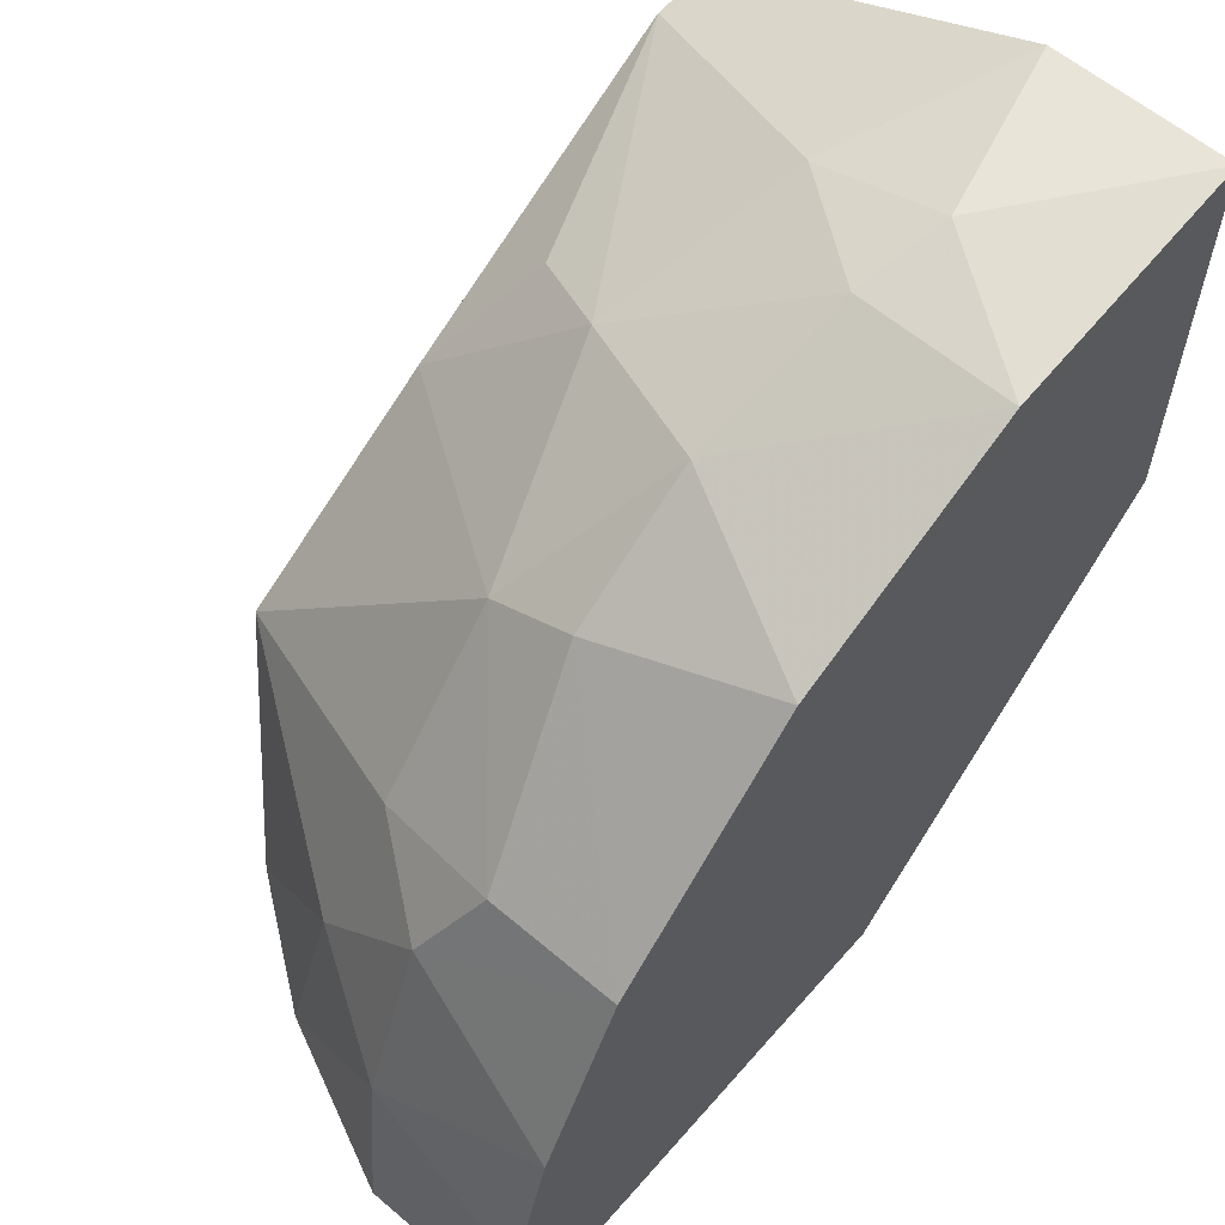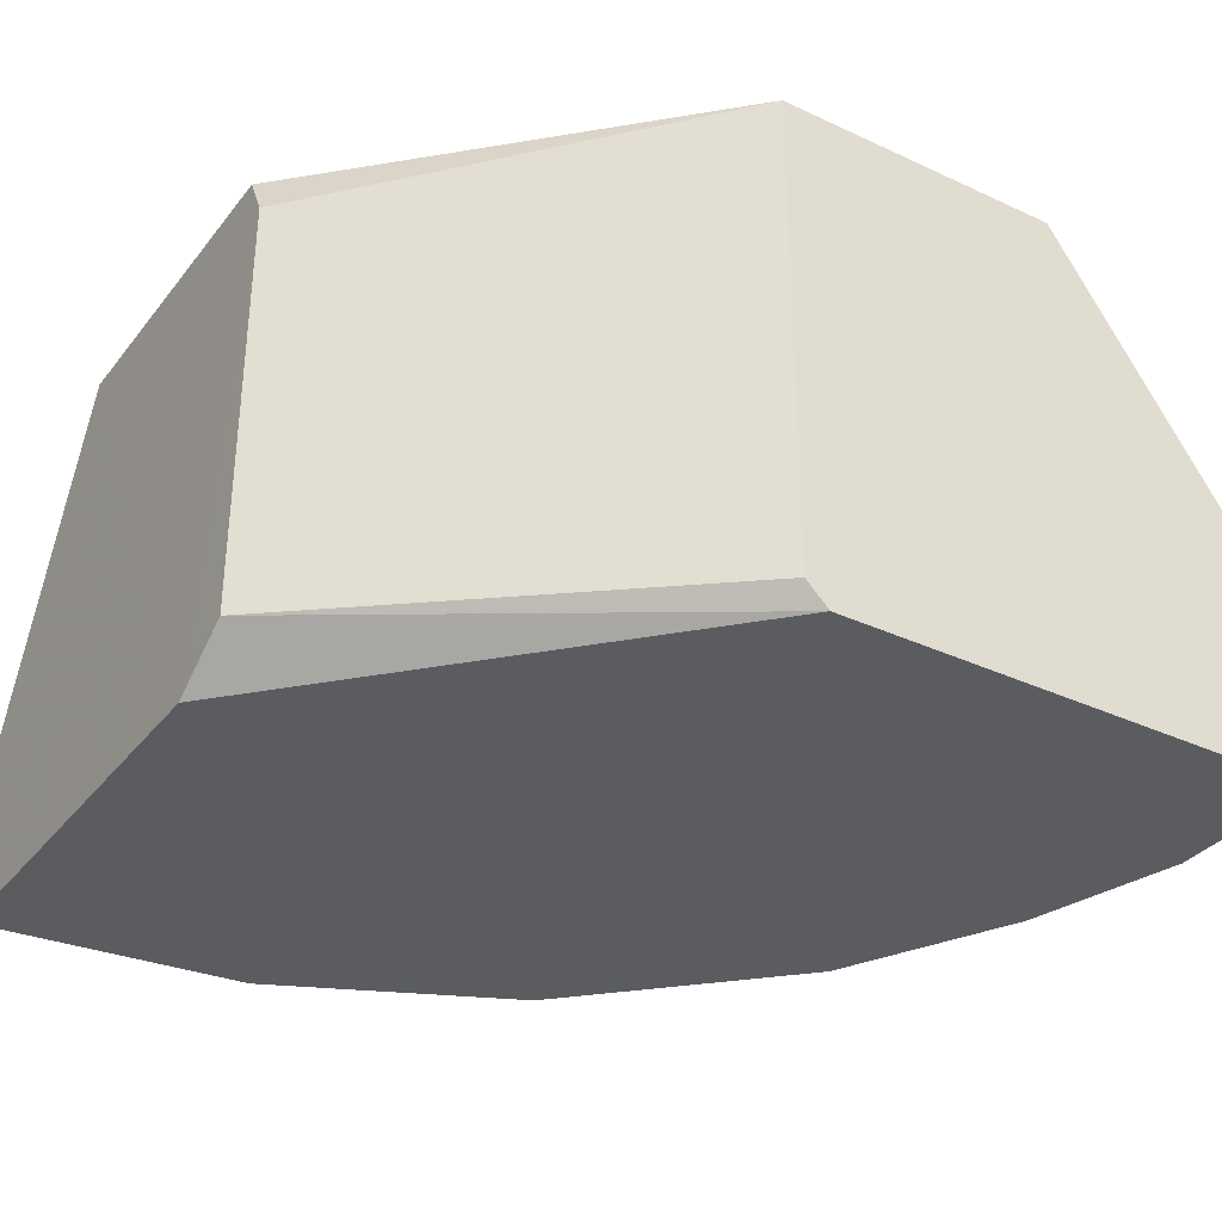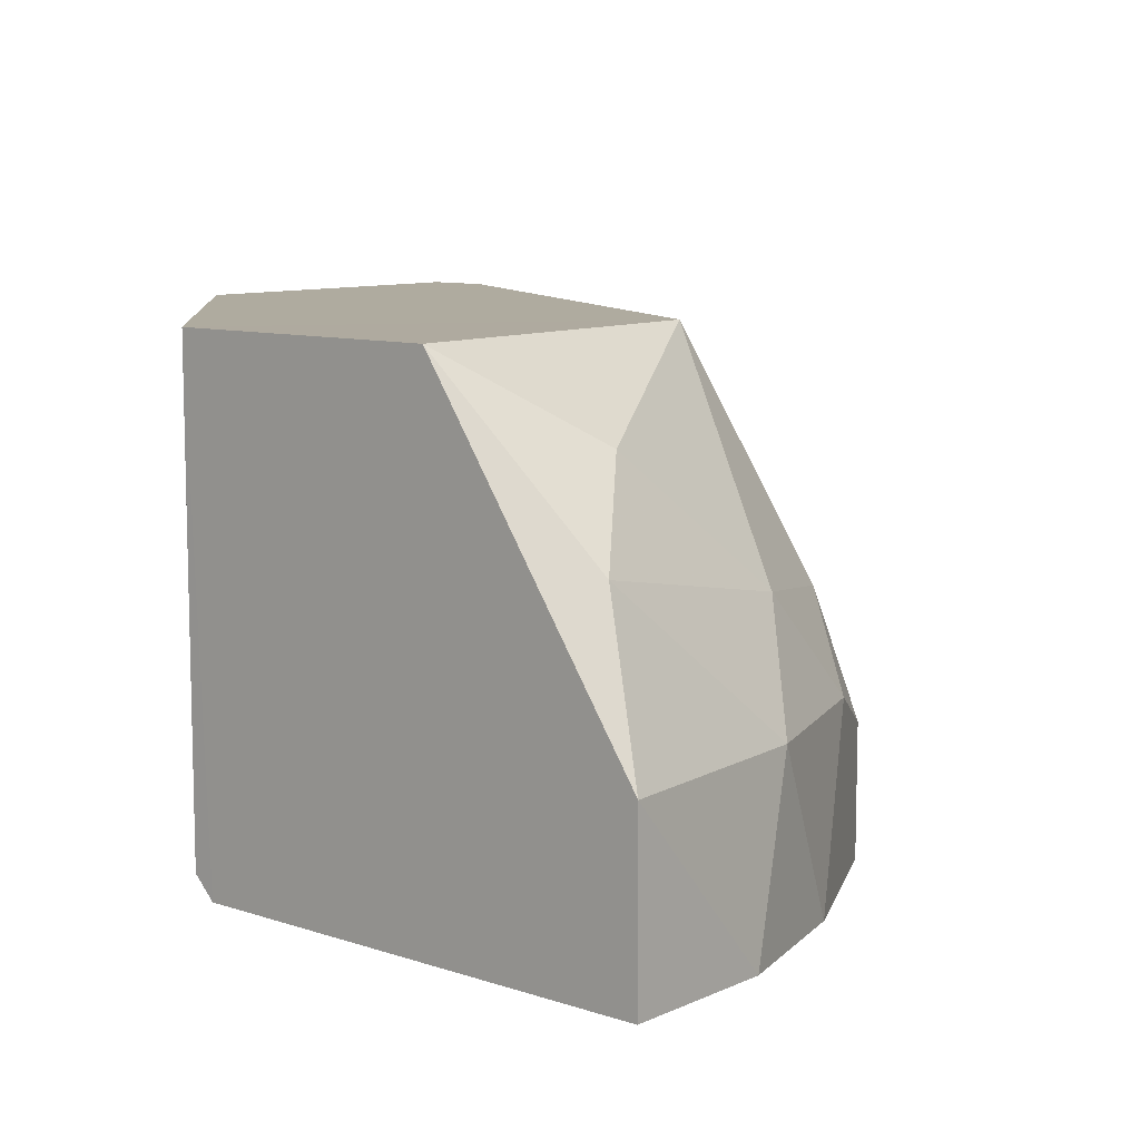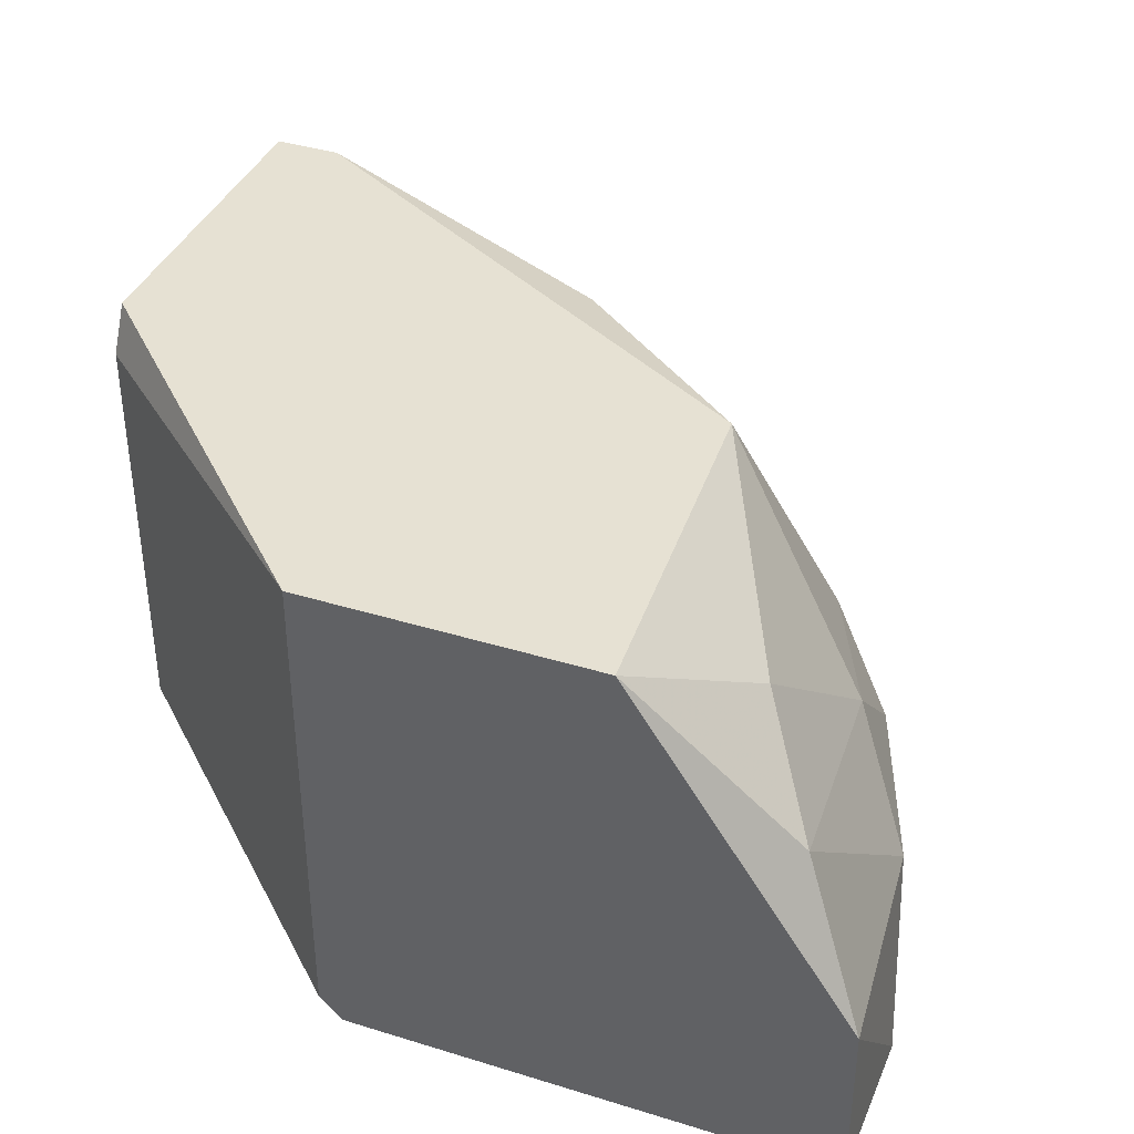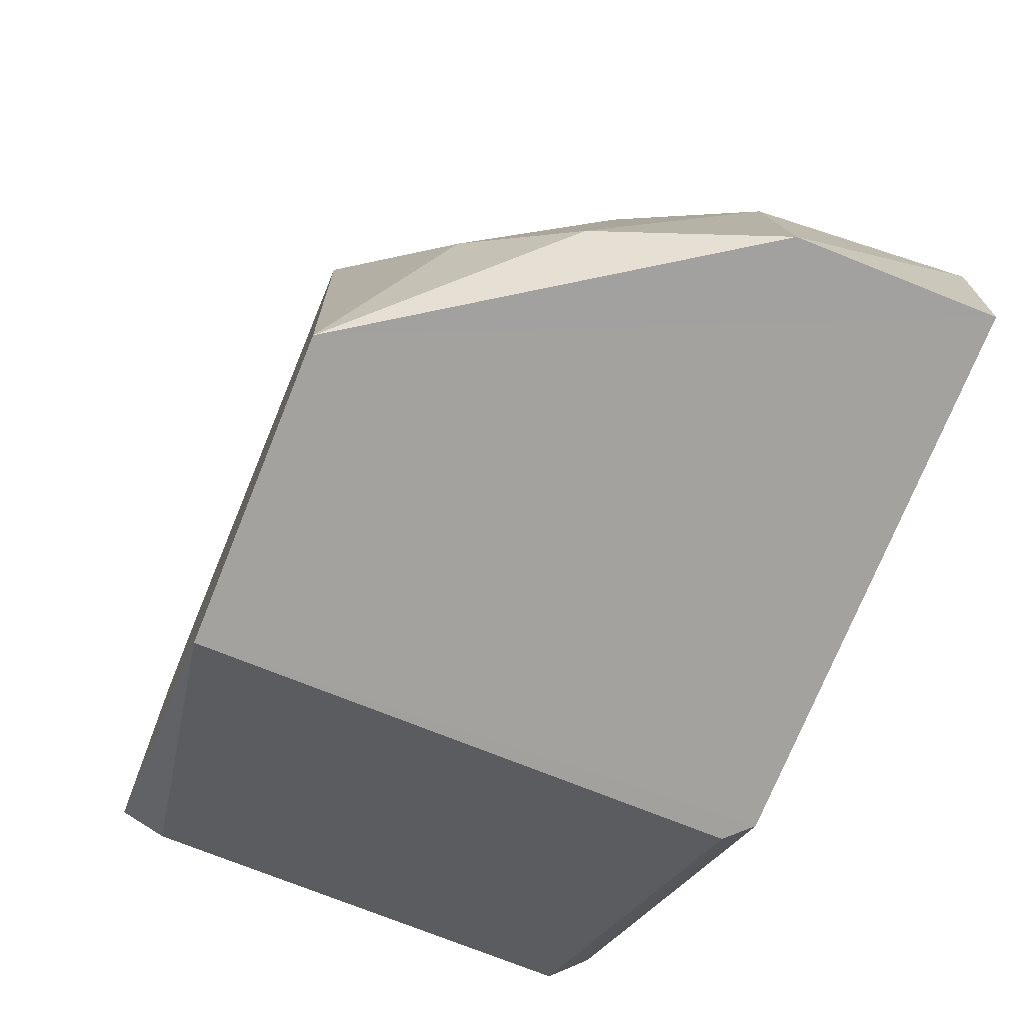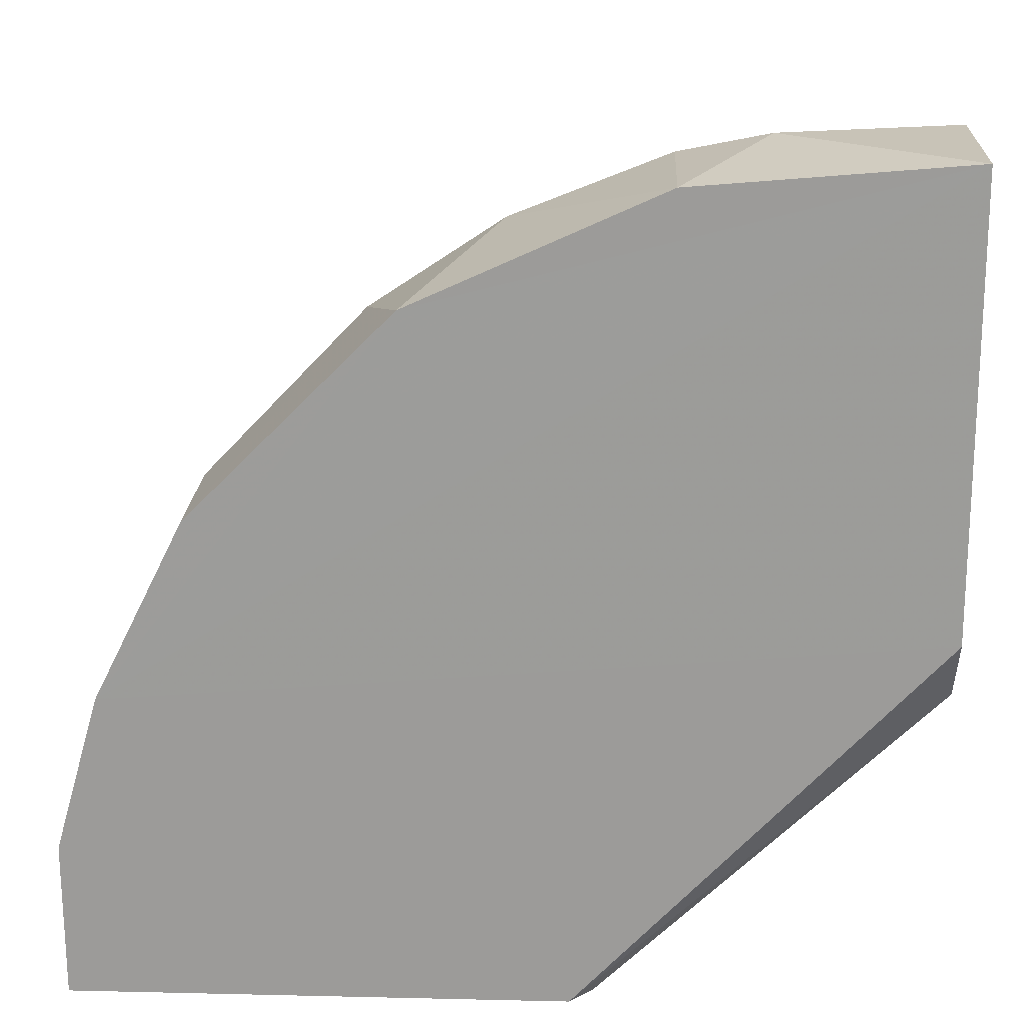
<metadata>
{"format":"obj","ext":"obj","renderer":"f3d","projection":"perspective","resolution":1024,"background":"white","views":[{"elev":60.4,"azim":130.9,"up":"+Y"},{"elev":-33.7,"azim":-32.4,"up":"+Z"},{"elev":9.5,"azim":40.6,"up":"+Z"},{"elev":38.6,"azim":21.1,"up":"+Z"},{"elev":-72.6,"azim":68.1,"up":"+Y"},{"elev":19.7,"azim":-177.3,"up":"+Y"}]}
</metadata>
<code>
v 0.003087 0.00013 -0.000404
v 0.000609 0.003361 -0.001231
v 0.000977 0.003268 -0.001139
v -0.000129 0.002718 0.000336
v 0.001336 -5e-05 -0.001785
v 0.003182 0.001235 -0.001786
v 0.001245 -5e-05 0.000334
v -0.000134 0.001521 -0.001784
v 0.002354 0.001421 0.000334
v -0.000129 0.003364 -0.001783
v -0.000133 0.001244 0.000151
v 0.003363 -5.5e-05 -0.001786
v 0.001988 0.002805 -0.001784
v 0.002172 0.002435 -0.000679
v 0.002442 -5.3e-05 0.000334
v 0.002999 0.001604 -0.001048
v 0.00116 0.002622 -3.4e-05
v -0.000134 0.001244 -0.001599
v 0.003273 0.000866 -0.001049
v -0.000133 0.001336 0.000335
v -0.000128 0.003363 -0.001046
v 0.003363 -5.6e-05 -0.001049
v 0.000147 0.002717 0.000336
v 0.002815 0.001973 -0.001232
v 0.001621 0.002989 -0.001047
v 0.000977 0.003268 -0.001784
v 0.001244 -4.9e-05 -0.001692
v 0.000609 0.003177 -0.000678
v 0.002815 0.001973 -0.001785
v 0.001528 0.00216 0.000242
v 0.002173 0.00262 -0.001047
v 0.002998 0.001144 -0.000588
v 0.001345 0.002806 -0.000402
v 0.003365 0.00059 -0.001786
v 0.002812 0.000499 -3.5e-05
v 0.002723 0.001789 -0.00068
f 32 16 36
f 6 5 8
f 4 7 9
f 8 4 10
f 6 8 10
f 4 8 11
f 5 6 12
f 7 5 12
f 6 10 13
f 9 7 15
f 7 12 15
f 8 5 18
f 7 11 18
f 11 8 18
f 6 16 19
f 7 4 20
f 4 11 20
f 11 7 20
f 2 10 21
f 10 4 21
f 1 15 22
f 15 12 22
f 19 1 22
f 4 9 23
f 21 4 23
f 2 3 26
f 10 2 26
f 13 10 26
f 3 25 26
f 25 13 26
f 5 7 27
f 18 5 27
f 7 18 27
f 3 2 28
f 2 21 28
f 21 23 28
f 6 13 29
f 16 6 29
f 24 16 29
f 9 14 30
f 23 9 30
f 17 23 30
f 14 24 31
f 13 25 31
f 25 14 31
f 29 13 31
f 24 29 31
f 1 19 32
f 19 16 32
f 23 17 33
f 25 3 33
f 14 25 33
f 3 28 33
f 28 23 33
f 30 14 33
f 17 30 33
f 12 6 34
f 6 19 34
f 22 12 34
f 19 22 34
f 15 1 35
f 9 15 35
f 1 32 35
f 32 9 35
f 14 9 36
f 24 14 36
f 16 24 36
f 9 32 36

</code>
